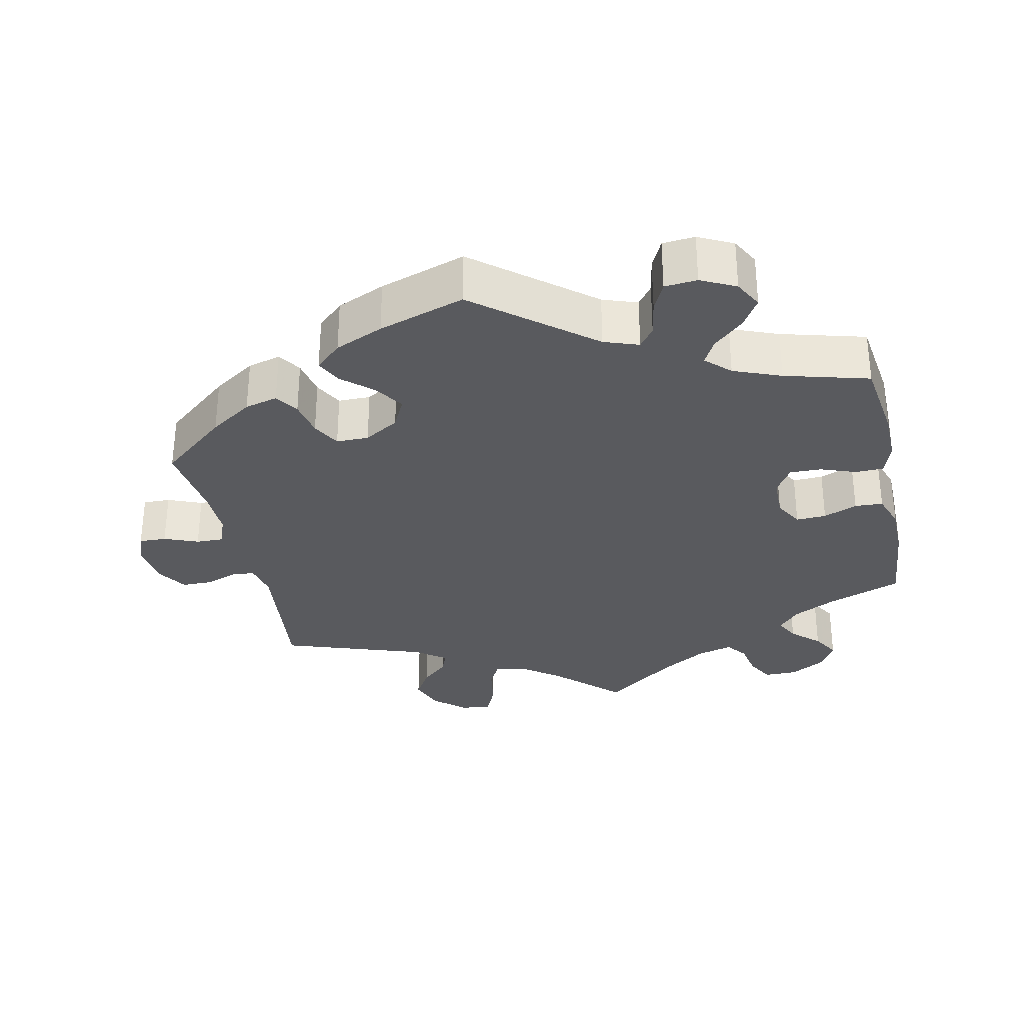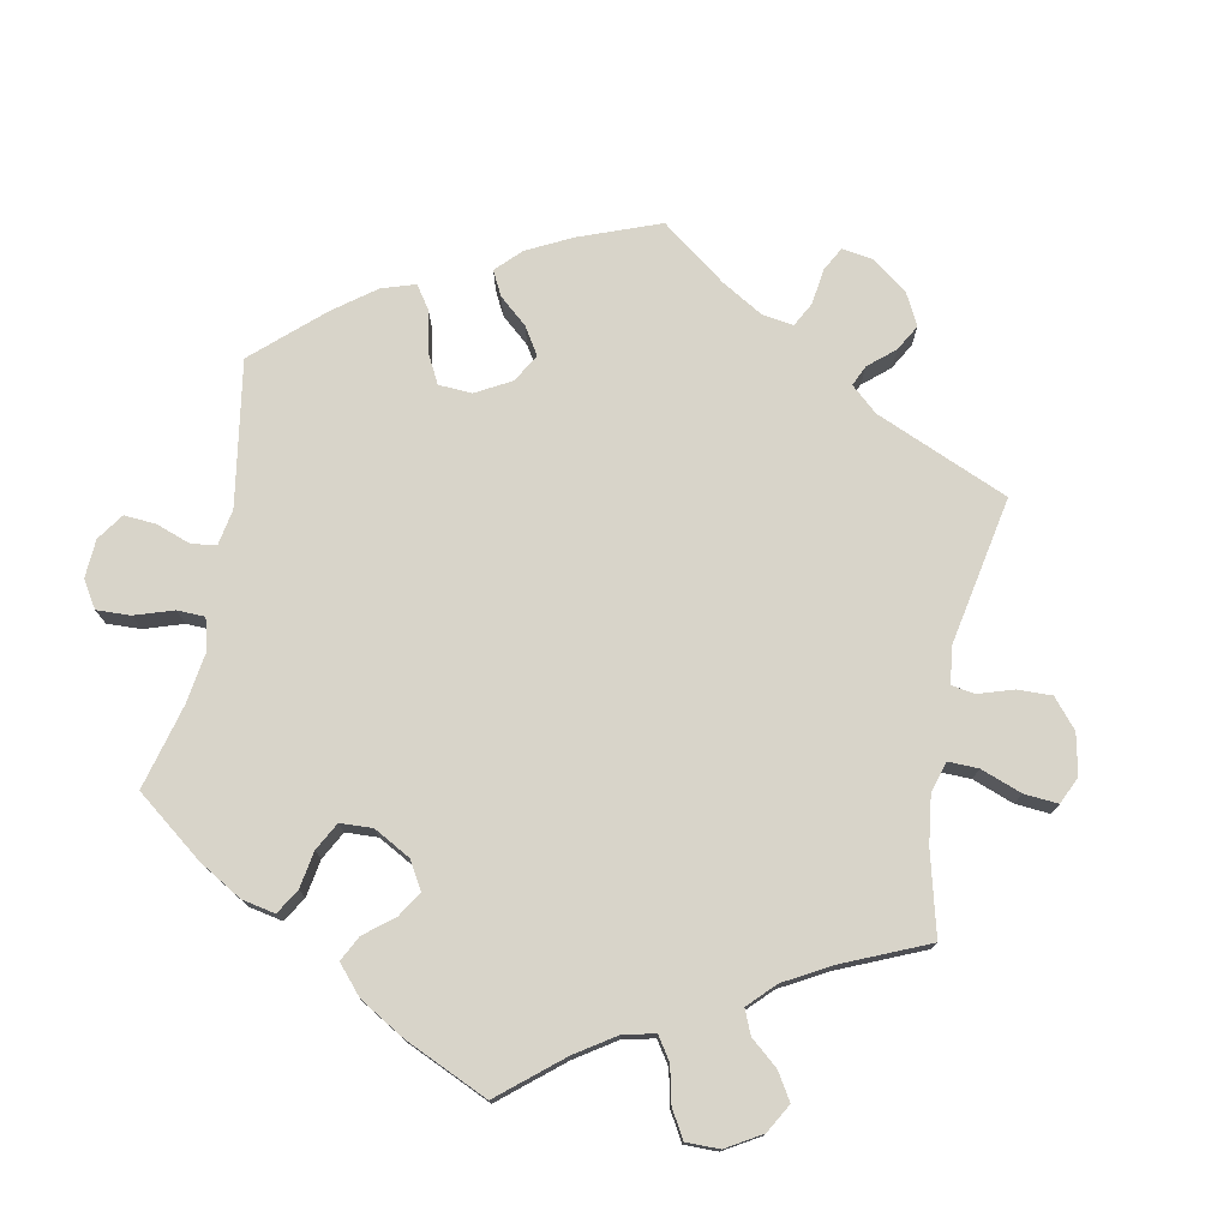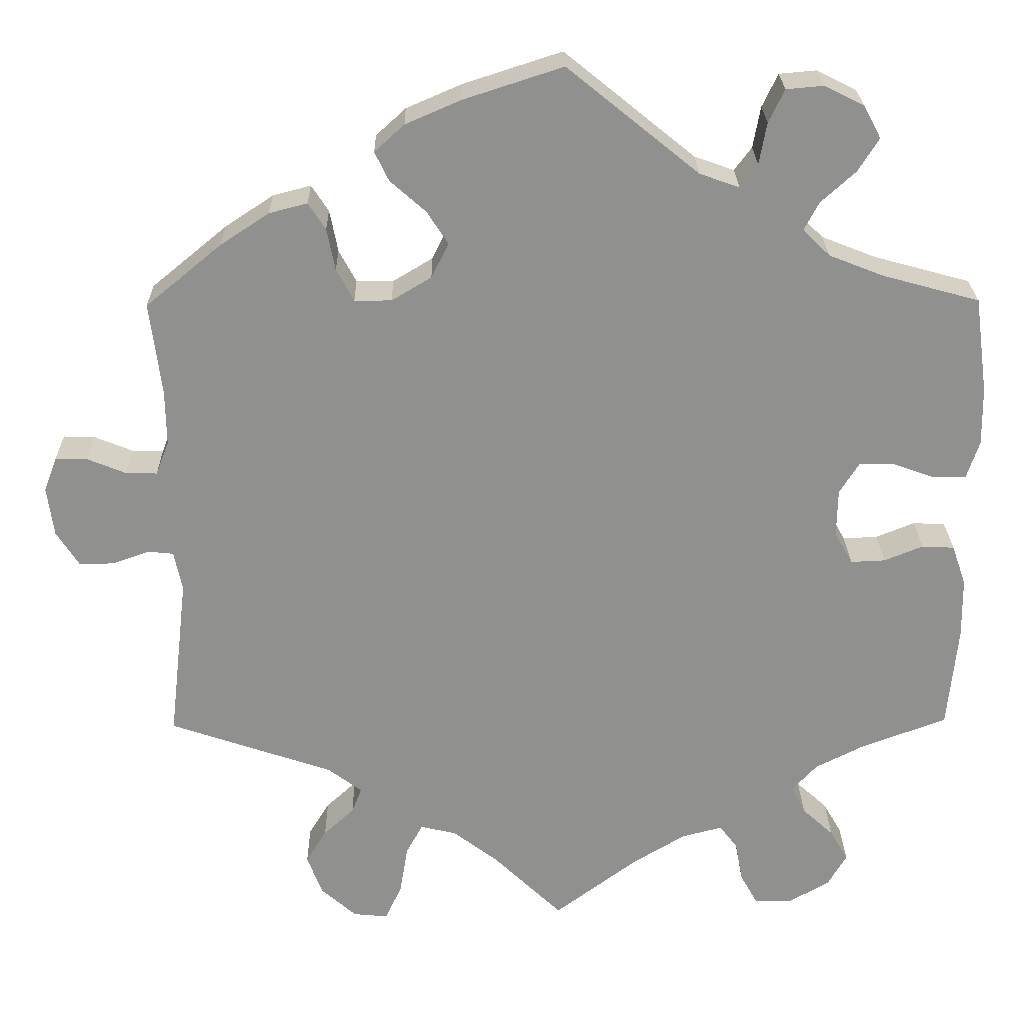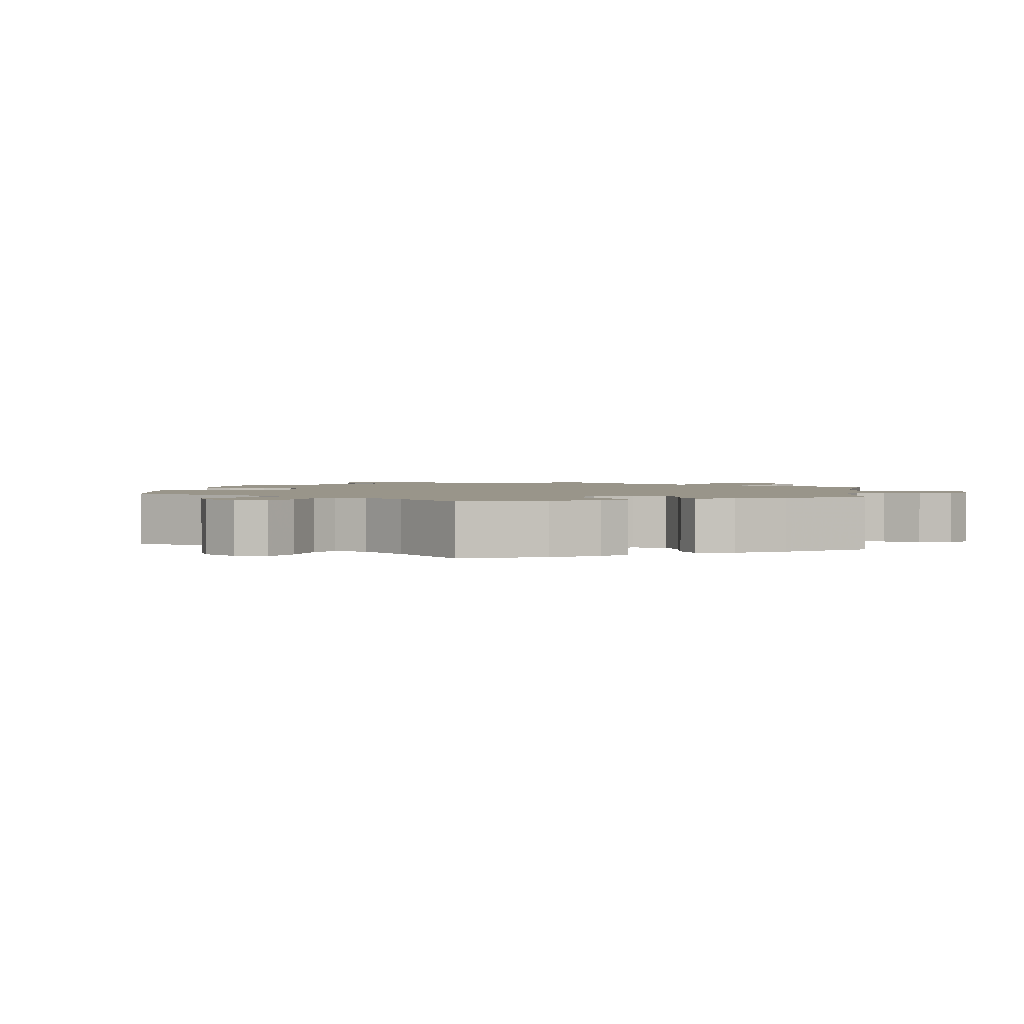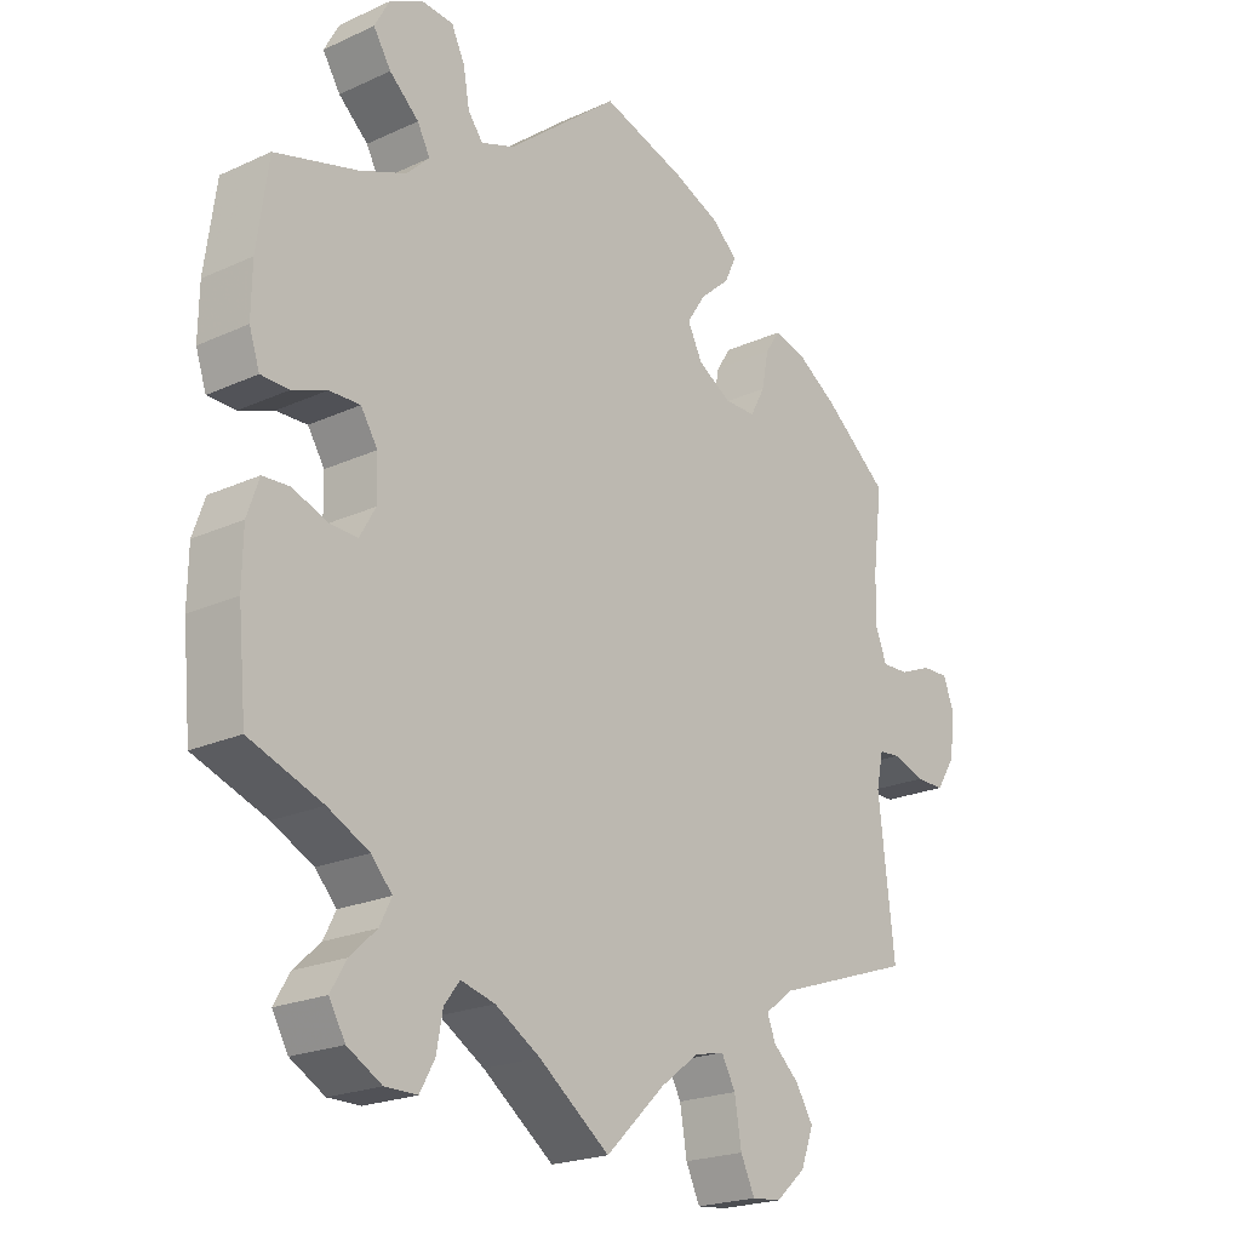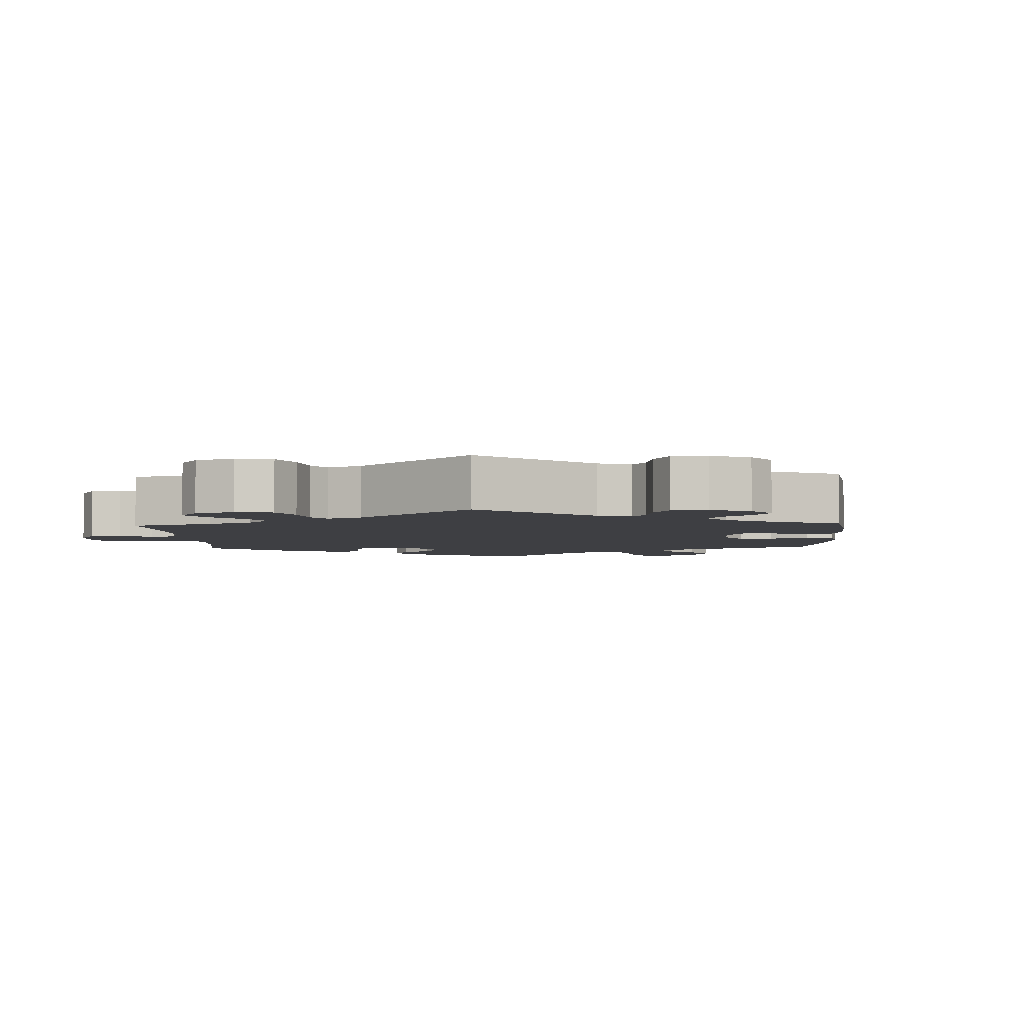
<metadata>
{"format":"obj","ext":"obj","renderer":"f3d","projection":"perspective","resolution":1024,"background":"white","views":[{"elev":-31.4,"azim":12.2,"up":"+Y"},{"elev":75.5,"azim":130.8,"up":"+Y"},{"elev":24.6,"azim":-0.9,"up":"+Z"},{"elev":2.0,"azim":68.8,"up":"+Y"},{"elev":-21.4,"azim":129.1,"up":"+Z"},{"elev":-4.2,"azim":-117.3,"up":"+Y"}]}
</metadata>
<code>
v 0.516 0.07 0.172
v 0.517 0.07 0.102
v 0.502 0.07 0.057
v 0.462 0.07 0.056
v 0.413 0.07 0.074
v 0.369 0.07 0.075
v 0.345 0.07 0.037
v 0.344 0.07 -0.021
v 0.366 0.07 -0.06
v 0.408 0.07 -0.058
v 0.455 0.07 -0.039
v 0.494 0.07 -0.041
v 0.511 0.07 -0.09
v 0.512 0.07 -0.163
v 0.5 0.07 -0.289
v 0.396 0.07 -0.328
v 0.337 0.07 -0.358
v 0.307 0.07 -0.391
v 0.324 0.07 -0.425
v 0.362 0.07 -0.46
v 0.384 0.07 -0.498
v 0.361 0.07 -0.538
v 0.312 0.07 -0.566
v 0.266 0.07 -0.566
v 0.245 0.07 -0.528
v 0.236 0.07 -0.479
v 0.214 0.07 -0.45
v 0.165 0.07 -0.463
v 0.101 0.07 -0.502
v 0 0.07 -0.578
v -0.085 0.07 -0.496
v -0.139 0.07 -0.455
v -0.182 0.07 -0.445
v -0.202 0.07 -0.482
v -0.212 0.07 -0.542
v -0.232 0.07 -0.585
v -0.274 0.07 -0.581
v -0.317 0.07 -0.543
v -0.335 0.07 -0.494
v -0.31 0.07 -0.453
v -0.273 0.07 -0.419
v -0.261 0.07 -0.388
v -0.302 0.07 -0.357
v -0.501 0.07 -0.289
v -0.478 0.07 -0.09
v -0.488 0.07 -0.042
v -0.519 0.07 -0.039
v -0.564 0.07 -0.055
v -0.606 0.07 -0.055
v -0.633 0.07 -0.013
v -0.641 0.07 0.047
v -0.625 0.07 0.089
v -0.587 0.07 0.088
v -0.54 0.07 0.069
v -0.502 0.07 0.068
v -0.486 0.07 0.109
v -0.487 0.07 0.176
v -0.501 0.07 0.288
v -0.409 0.07 0.364
v -0.35 0.07 0.403
v -0.304 0.07 0.415
v -0.283 0.07 0.383
v -0.273 0.07 0.332
v -0.252 0.07 0.293
v -0.207 0.07 0.293
v -0.159 0.07 0.322
v -0.138 0.07 0.364
v -0.164 0.07 0.404
v -0.207 0.07 0.442
v -0.224 0.07 0.477
v -0.188 0.07 0.51
v -0.121 0.07 0.539
v -0.001 0.07 0.578
v 0.158 0.07 0.449
v 0.206 0.07 0.432
v 0.227 0.07 0.46
v 0.236 0.07 0.51
v 0.255 0.07 0.55
v 0.3 0.07 0.554
v 0.348 0.07 0.53
v 0.369 0.07 0.491
v 0.344 0.07 0.451
v 0.302 0.07 0.413
v 0.284 0.07 0.379
v 0.317 0.07 0.347
v 0.383 0.07 0.321
v 0.5 0.07 0.289
v 0.516 0 0.172
v 0.517 0 0.102
v 0.502 0 0.057
v 0.462 0 0.056
v 0.413 0 0.074
v 0.369 0 0.075
v 0.345 0 0.037
v 0.344 0 -0.021
v 0.366 0 -0.06
v 0.408 0 -0.058
v 0.455 0 -0.039
v 0.494 0 -0.041
v 0.511 0 -0.09
v 0.512 0 -0.163
v 0.5 0 -0.289
v 0.396 0 -0.328
v 0.337 0 -0.358
v 0.307 0 -0.391
v 0.324 0 -0.425
v 0.362 0 -0.46
v 0.384 0 -0.498
v 0.361 0 -0.538
v 0.312 0 -0.566
v 0.266 0 -0.566
v 0.245 0 -0.528
v 0.236 0 -0.479
v 0.214 0 -0.45
v 0.165 0 -0.463
v 0.101 0 -0.502
v 0 0 -0.578
v -0.085 0 -0.496
v -0.139 0 -0.455
v -0.182 0 -0.445
v -0.202 0 -0.482
v -0.212 0 -0.542
v -0.232 0 -0.585
v -0.274 0 -0.581
v -0.317 0 -0.543
v -0.335 0 -0.494
v -0.31 0 -0.453
v -0.273 0 -0.419
v -0.261 0 -0.388
v -0.302 0 -0.357
v -0.501 0 -0.289
v -0.478 0 -0.09
v -0.488 0 -0.042
v -0.519 0 -0.039
v -0.564 0 -0.055
v -0.606 0 -0.055
v -0.633 0 -0.013
v -0.641 0 0.047
v -0.625 0 0.089
v -0.587 0 0.088
v -0.54 0 0.069
v -0.502 0 0.068
v -0.486 0 0.109
v -0.487 0 0.176
v -0.501 0 0.288
v -0.409 0 0.364
v -0.35 0 0.403
v -0.304 0 0.415
v -0.283 0 0.383
v -0.273 0 0.332
v -0.252 0 0.293
v -0.207 0 0.293
v -0.159 0 0.322
v -0.138 0 0.364
v -0.164 0 0.404
v -0.207 0 0.442
v -0.224 0 0.477
v -0.188 0 0.51
v -0.121 0 0.539
v -0.001 0 0.578
v 0.158 0 0.449
v 0.206 0 0.432
v 0.227 0 0.46
v 0.236 0 0.51
v 0.255 0 0.55
v 0.3 0 0.554
v 0.348 0 0.53
v 0.369 0 0.491
v 0.344 0 0.451
v 0.302 0 0.413
v 0.284 0 0.379
v 0.317 0 0.347
v 0.383 0 0.321
v 0.5 0 0.289
f 86 87 1 2
f 85 86 2 3
f 84 85 3 4
f 80 81 82 83
f 80 83 84
f 79 80 84
f 76 77 78 79
f 75 76 79 84
f 74 75 84 4
f 68 69 70 71
f 67 68 71 72
f 60 61 62 63
f 60 63 64
f 57 58 59 60
f 56 57 60 64
f 55 56 64 65
f 51 52 53 54
f 51 54 55
f 50 51 55
f 47 48 49 50
f 46 47 50 55
f 45 46 55 65
f 43 44 45 65
f 38 39 40 41
f 38 41 42
f 37 38 42
f 34 35 36 37
f 33 34 37 42
f 32 33 42 43
f 29 30 31
f 28 29 31 32
f 27 28 32 43
f 23 24 25 26
f 23 26 27
f 22 23 27
f 19 20 21 22
f 18 19 22 27
f 17 18 27 43
f 13 14 15 16
f 10 11 12 13
f 9 10 13 16
f 8 9 16 17
f 73 74 4 5
f 67 72 73 5
f 66 67 5 6
f 65 66 6 7
f 17 43 65
f 7 8 17 65
f 89 88 174 173
f 90 89 173 172
f 91 90 172 171
f 170 169 168 167
f 171 170 167
f 171 167 166
f 166 165 164 163
f 171 166 163 162
f 91 171 162 161
f 158 157 156 155
f 159 158 155 154
f 150 149 148 147
f 151 150 147
f 147 146 145 144
f 151 147 144 143
f 152 151 143 142
f 141 140 139 138
f 142 141 138
f 142 138 137
f 137 136 135 134
f 142 137 134 133
f 152 142 133 132
f 152 132 131 130
f 128 127 126 125
f 129 128 125
f 129 125 124
f 124 123 122 121
f 129 124 121 120
f 130 129 120 119
f 118 117 116
f 119 118 116 115
f 130 119 115 114
f 113 112 111 110
f 114 113 110
f 114 110 109
f 109 108 107 106
f 114 109 106 105
f 130 114 105 104
f 103 102 101 100
f 100 99 98 97
f 103 100 97 96
f 104 103 96 95
f 92 91 161 160
f 92 160 159 154
f 93 92 154 153
f 94 93 153 152
f 152 130 104
f 152 104 95 94
f 1 88 89 2
f 2 89 90 3
f 3 90 91 4
f 4 91 92 5
f 5 92 93 6
f 6 93 94 7
f 7 94 95 8
f 8 95 96 9
f 9 96 97 10
f 10 97 98 11
f 11 98 99 12
f 12 99 100 13
f 13 100 101 14
f 14 101 102 15
f 15 102 103 16
f 16 103 104 17
f 17 104 105 18
f 18 105 106 19
f 19 106 107 20
f 20 107 108 21
f 21 108 109 22
f 22 109 110 23
f 23 110 111 24
f 24 111 112 25
f 25 112 113 26
f 26 113 114 27
f 27 114 115 28
f 28 115 116 29
f 29 116 117 30
f 30 117 118 31
f 31 118 119 32
f 32 119 120 33
f 33 120 121 34
f 34 121 122 35
f 35 122 123 36
f 36 123 124 37
f 37 124 125 38
f 38 125 126 39
f 39 126 127 40
f 40 127 128 41
f 41 128 129 42
f 42 129 130 43
f 43 130 131 44
f 44 131 132 45
f 45 132 133 46
f 46 133 134 47
f 47 134 135 48
f 48 135 136 49
f 49 136 137 50
f 50 137 138 51
f 51 138 139 52
f 52 139 140 53
f 53 140 141 54
f 54 141 142 55
f 55 142 143 56
f 56 143 144 57
f 57 144 145 58
f 58 145 146 59
f 59 146 147 60
f 60 147 148 61
f 61 148 149 62
f 62 149 150 63
f 63 150 151 64
f 64 151 152 65
f 65 152 153 66
f 66 153 154 67
f 67 154 155 68
f 68 155 156 69
f 69 156 157 70
f 70 157 158 71
f 71 158 159 72
f 72 159 160 73
f 73 160 161 74
f 74 161 162 75
f 75 162 163 76
f 76 163 164 77
f 77 164 165 78
f 78 165 166 79
f 79 166 167 80
f 80 167 168 81
f 81 168 169 82
f 82 169 170 83
f 83 170 171 84
f 84 171 172 85
f 85 172 173 86
f 86 173 174 87
f 87 174 88 1

</code>
